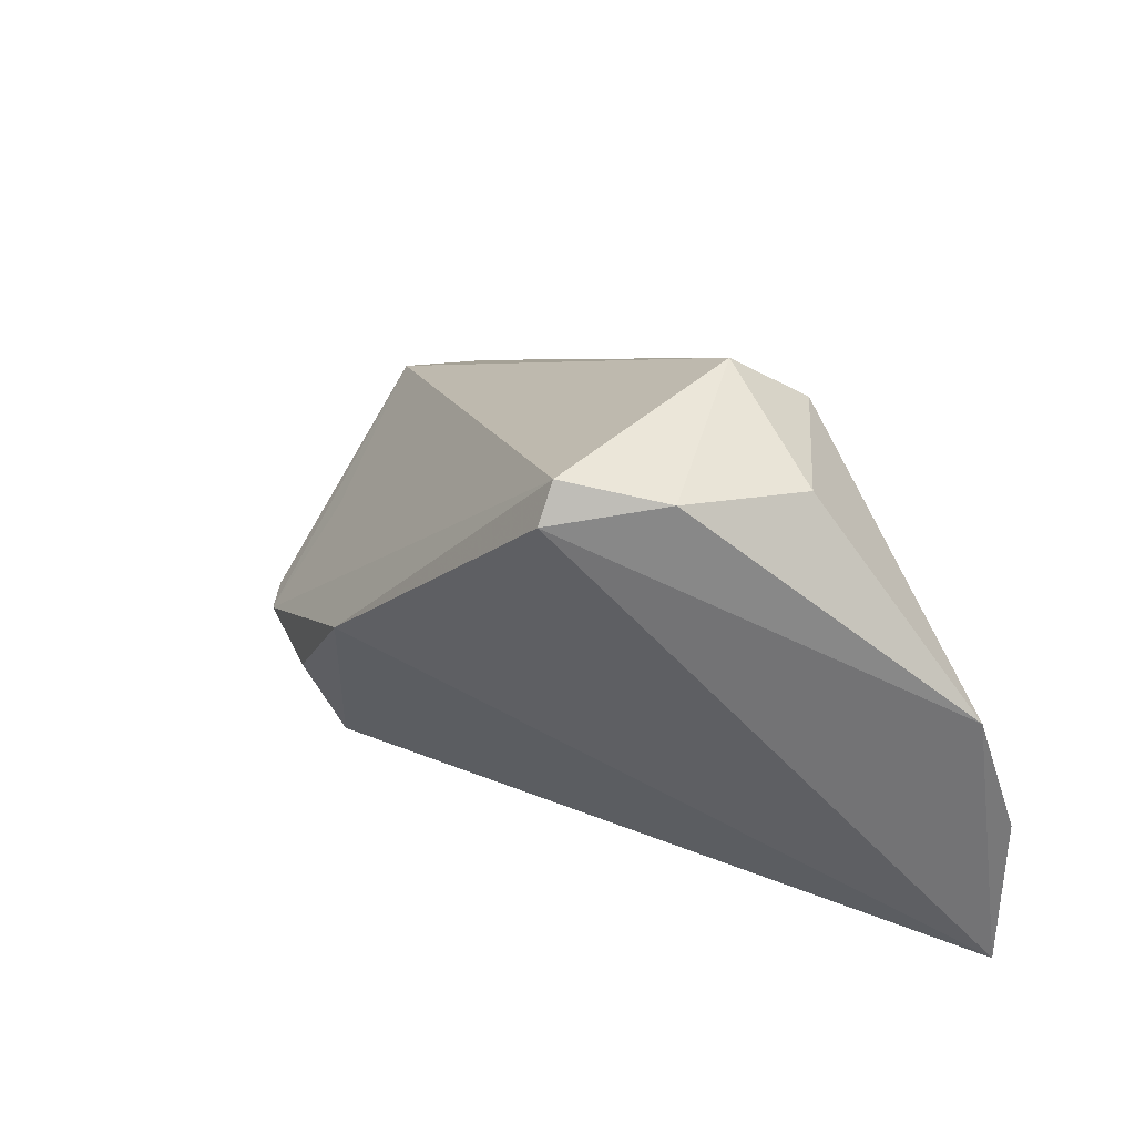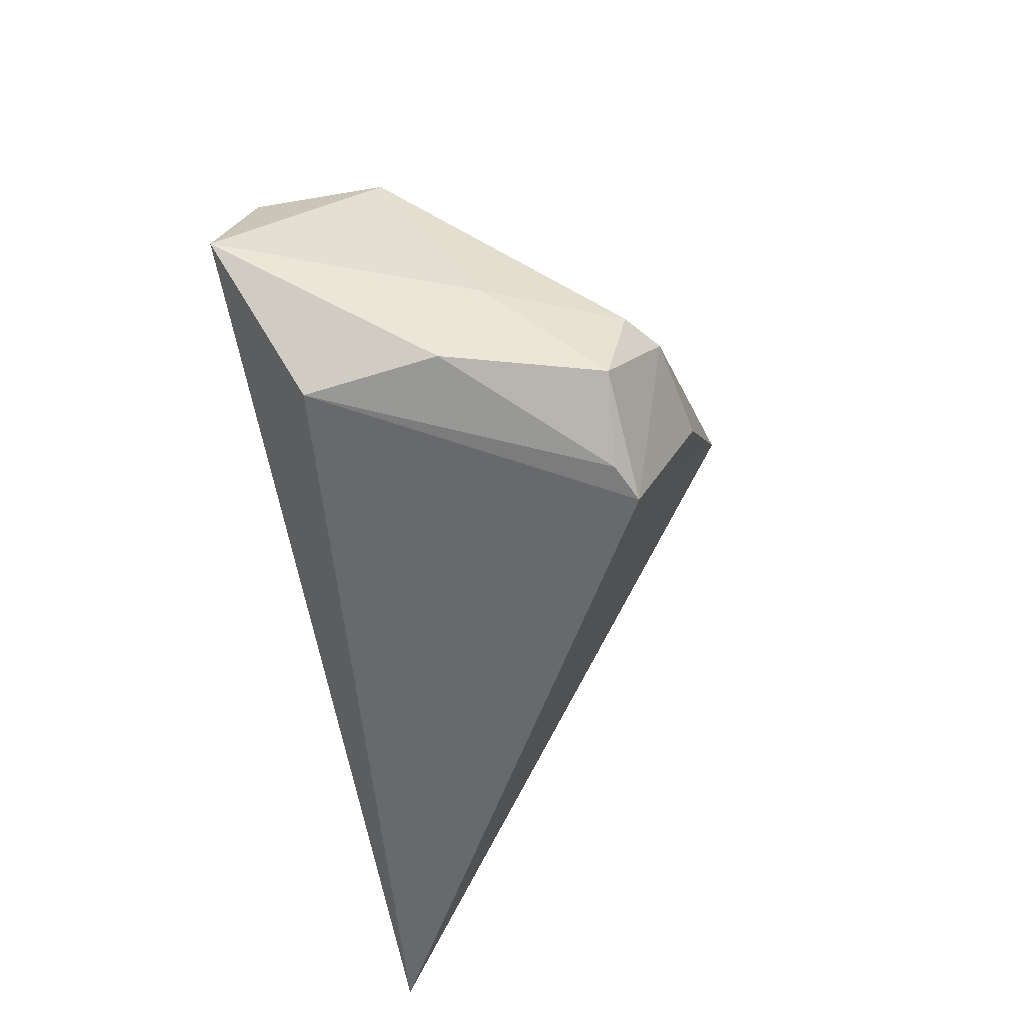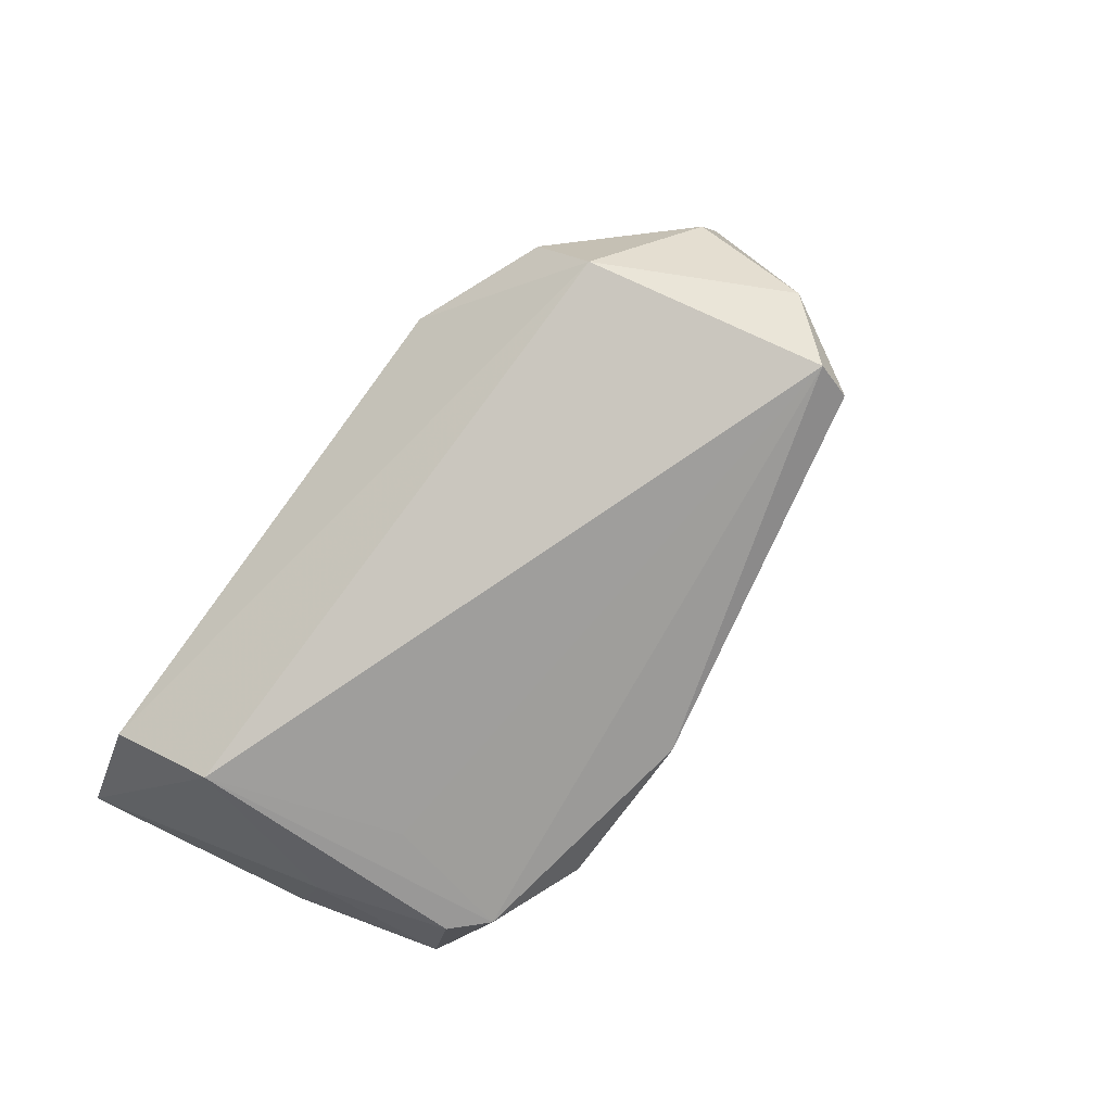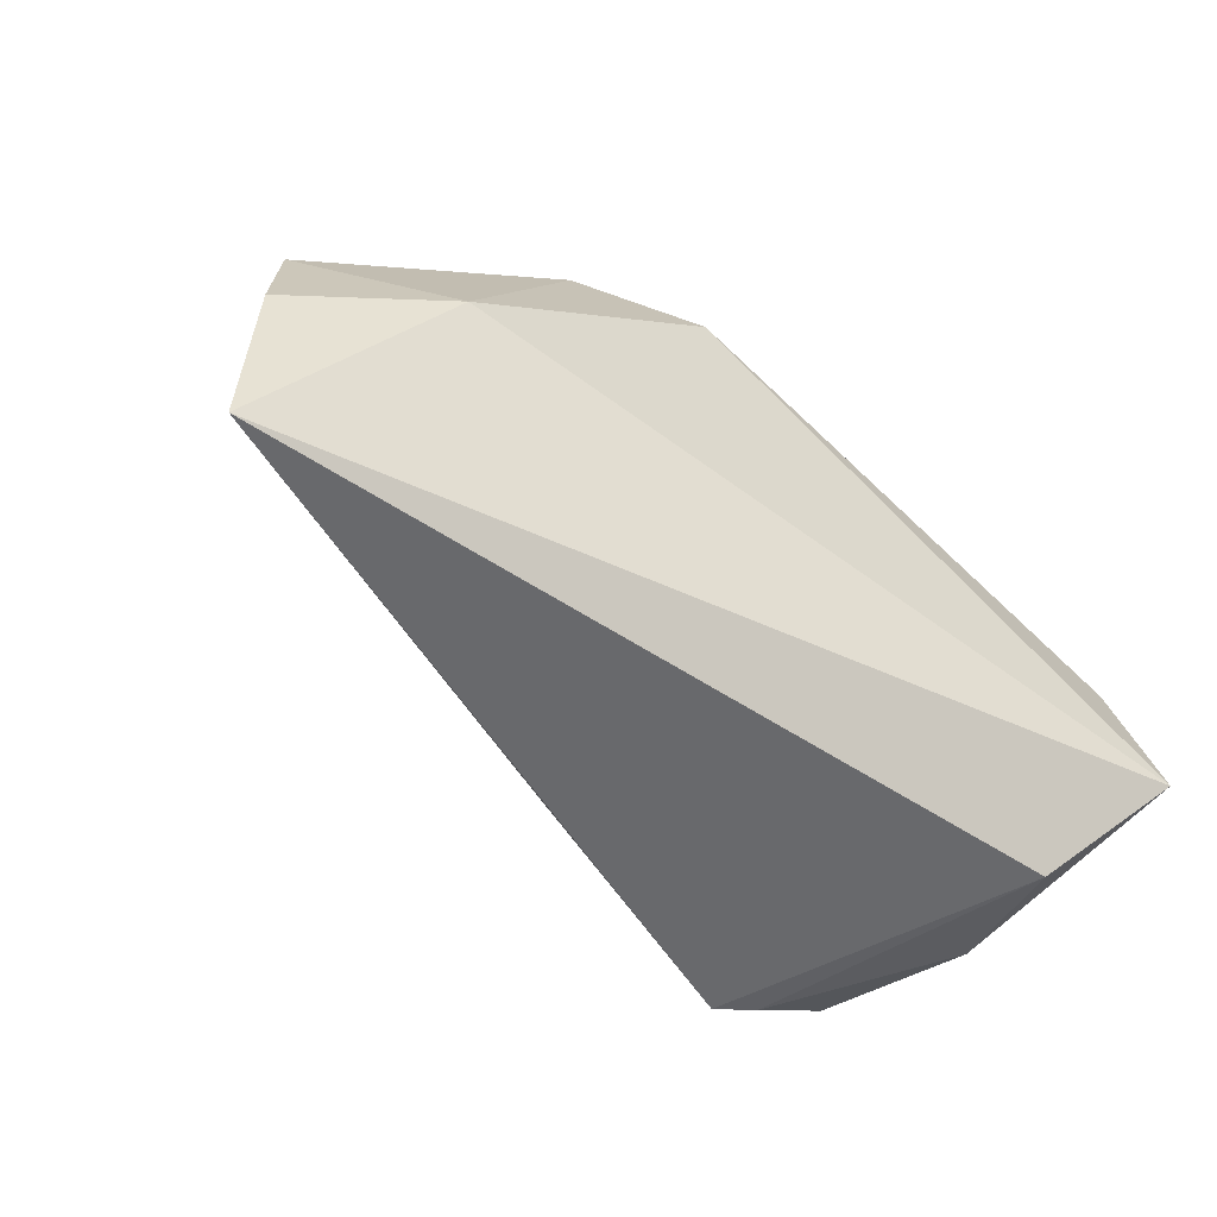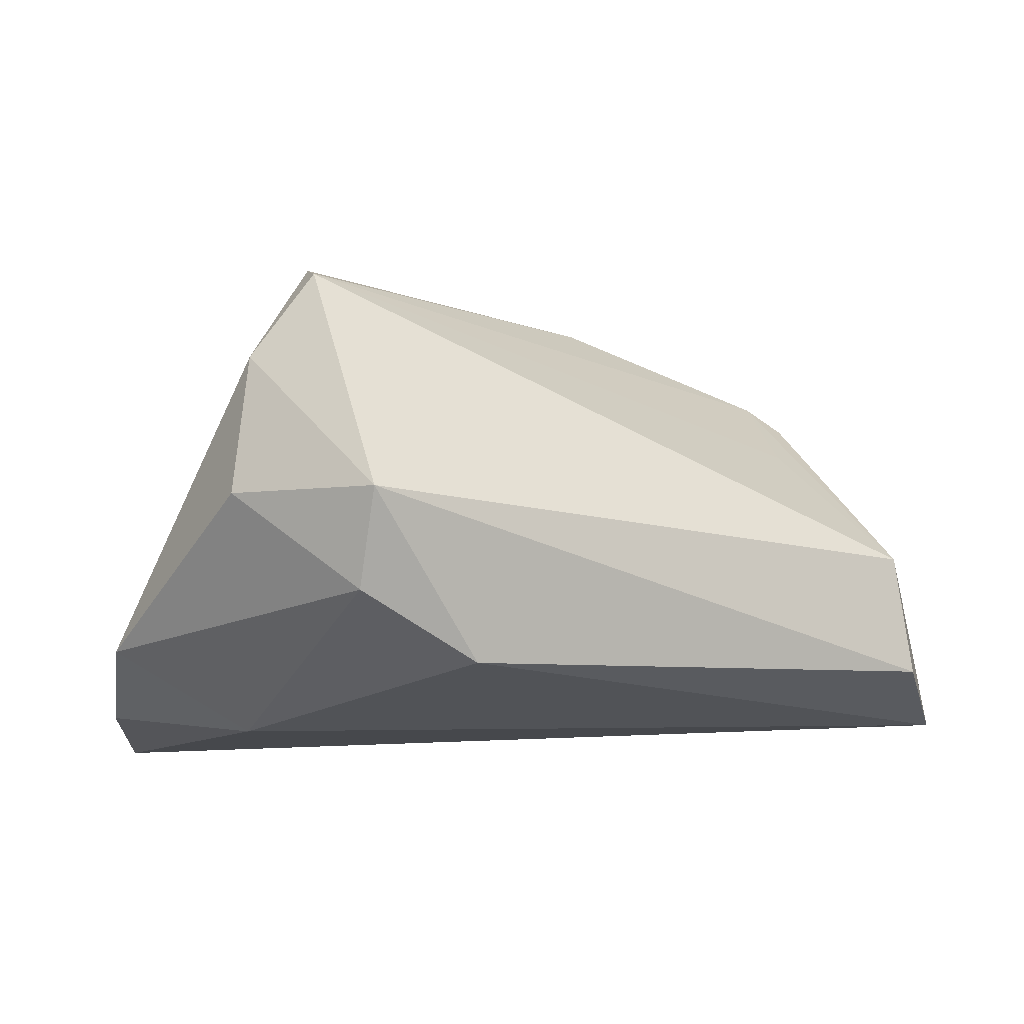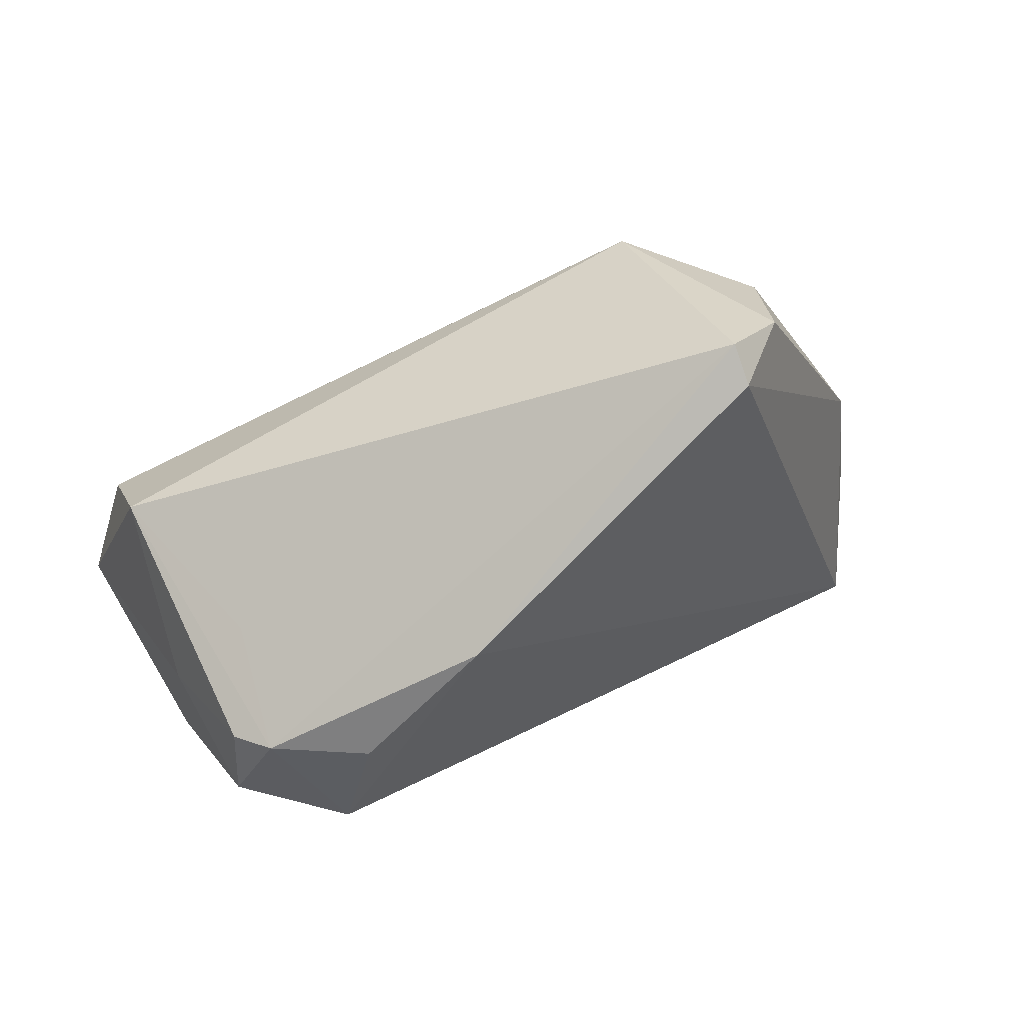
<metadata>
{"format":"obj","ext":"obj","renderer":"f3d","projection":"perspective","resolution":1024,"background":"white","views":[{"elev":35.8,"azim":-127.0,"up":"+Y"},{"elev":-52.3,"azim":96.7,"up":"+Y"},{"elev":58.0,"azim":131.5,"up":"+Y"},{"elev":-51.7,"azim":-34.9,"up":"+Y"},{"elev":67.5,"azim":-3.2,"up":"+Y"},{"elev":32.4,"azim":168.4,"up":"+Y"}]}
</metadata>
<code>
v 0.05343 0.001458 0.01918
v 0.04135 -0.01321 -0.02446
v 0.04725 -0.02635 -0.003069
v -0.02028 0.03283 0.01465
v 0.03687 -0.01296 -0.02828
v -0.05858 -0.02967 0.01568
v 0.02668 -0.02967 -0.02416
v 0.04133 -0.02391 -0.02204
v 0.045 -0.02829 0.01259
v -0.0177 0.04067 0.004113
v 0.05178 0.006494 0.004485
v -0.03601 0.03338 0.001065
v 0.04778 -0.01417 -0.008116
v -0.03317 0.03691 -0.01612
v -0.05494 0.007055 0.01215
v 0.03887 -0.002092 -0.01544
v -0.05778 -0.008828 0.01649
v 0.05785 -0.01431 0.02235
v 0.02417 -0.01342 -0.03143
v -0.02573 0.0353 -0.02907
v -0.02457 0.03973 -0.02609
v 0.03142 -0.02918 -0.02172
v 0.009969 0.002671 -0.03425
v -0.03795 0.0006685 0.02235
v -0.006254 0.02501 0.02235
f 18 11 1
f 18 6 9
f 15 4 12
f 25 18 1
f 3 18 9
f 11 18 13
f 13 3 8
f 18 3 13
f 6 23 7
f 9 6 7
f 21 23 20
f 20 23 6
f 20 6 15
f 19 7 23
f 5 23 21
f 5 19 23
f 8 7 5
f 7 19 5
f 15 12 14
f 14 20 15
f 21 20 14
f 24 4 15
f 24 25 4
f 6 18 24
f 18 25 24
f 4 25 10
f 10 11 21
f 1 11 10
f 10 25 1
f 21 14 10
f 10 12 4
f 10 14 12
f 8 3 22
f 22 7 8
f 22 3 9
f 9 7 22
f 21 11 16
f 16 5 21
f 11 5 16
f 11 13 2
f 2 5 11
f 2 13 8
f 8 5 2
f 15 6 17
f 17 24 15
f 6 24 17

</code>
